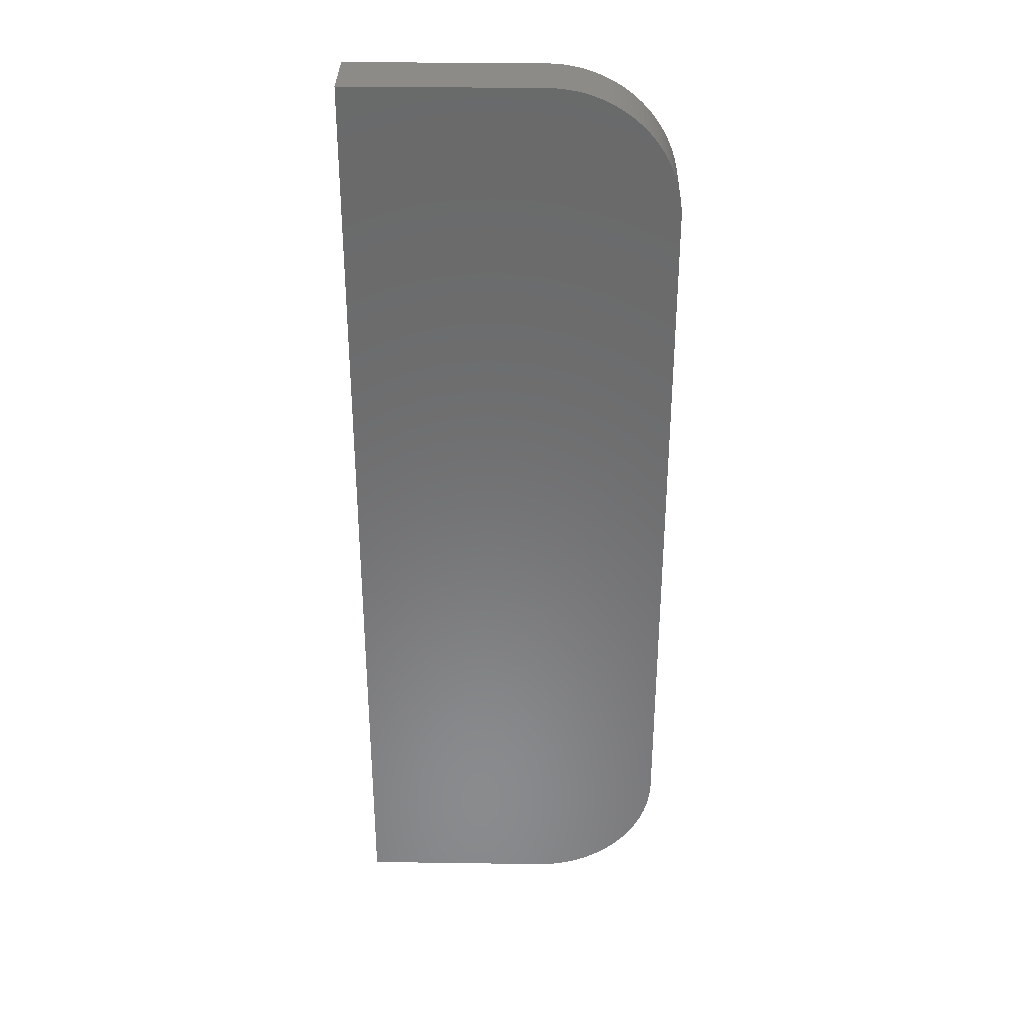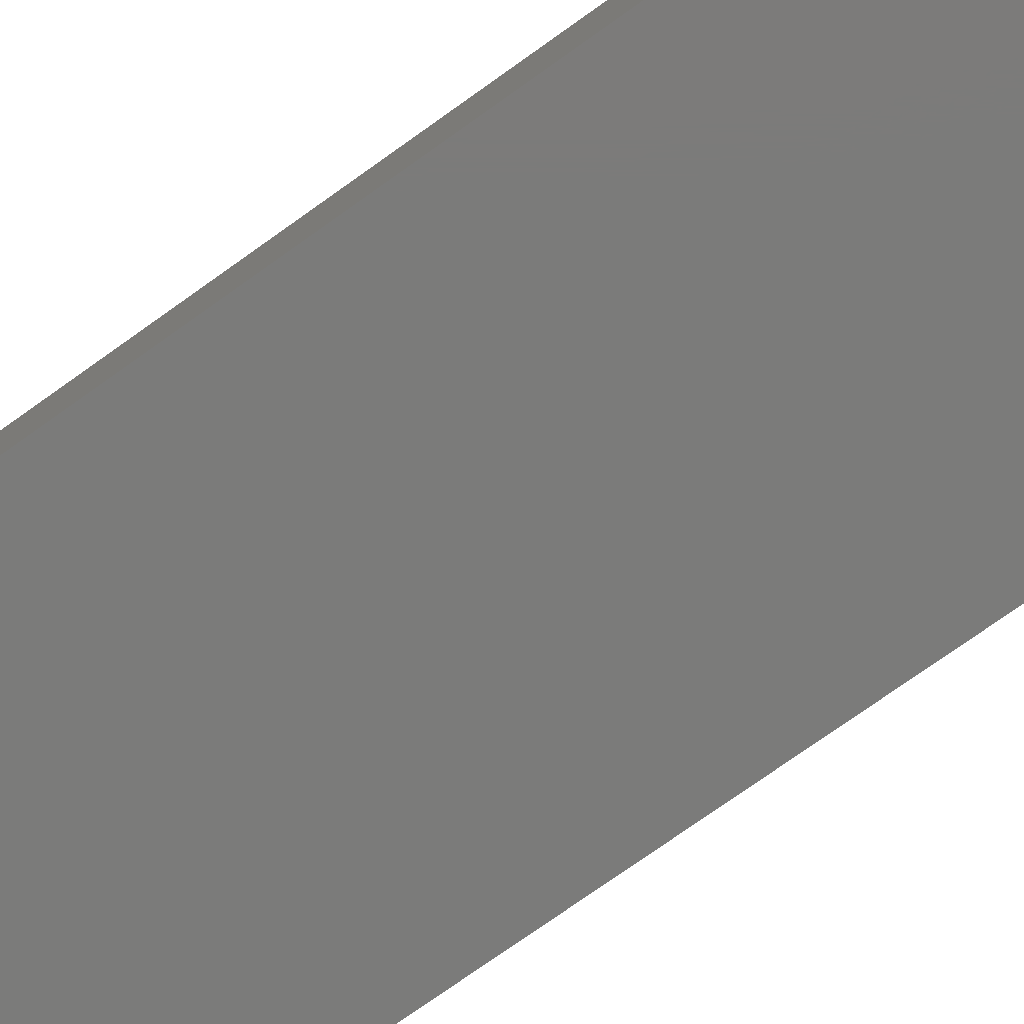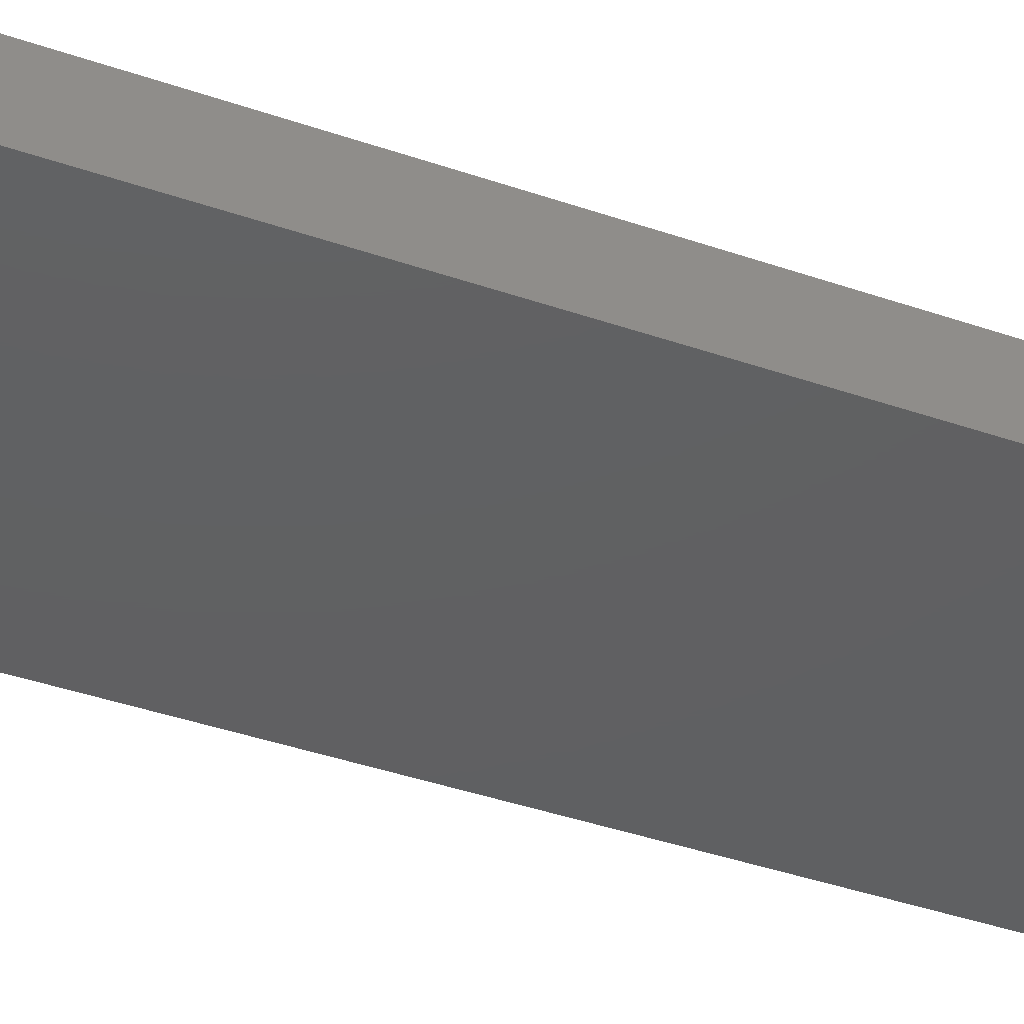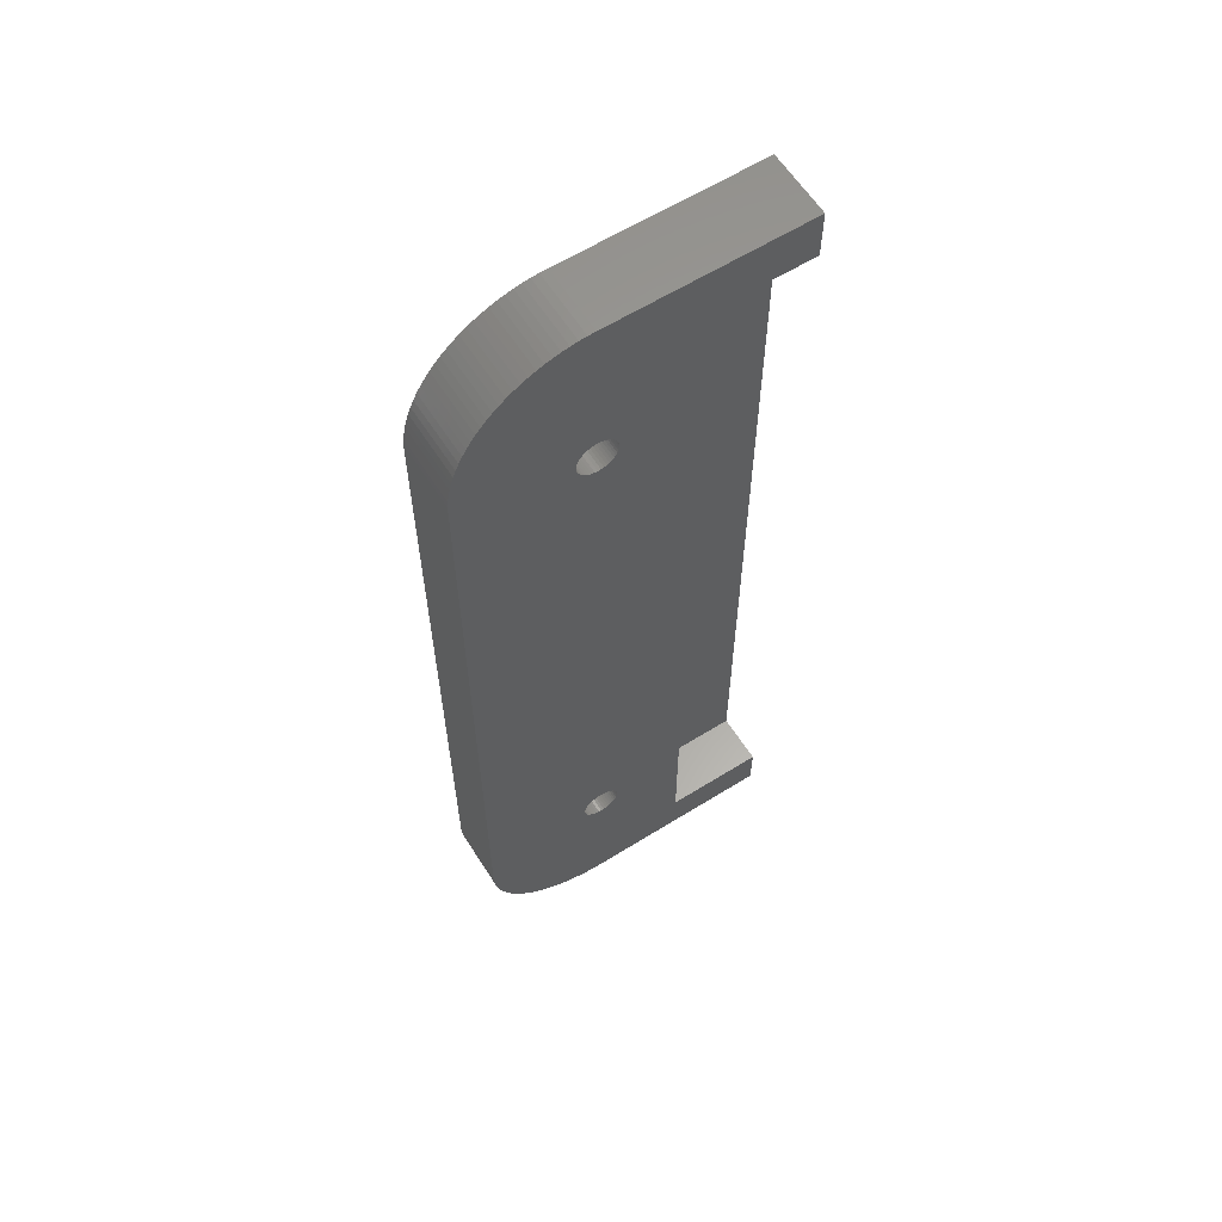
<metadata>
{"format":"stl","ext":"stl","renderer":"f3d","projection":"perspective","resolution":1024,"background":"white","views":[{"elev":33.4,"azim":1.1,"up":"+Z"},{"elev":-74.3,"azim":125.6,"up":"+Y"},{"elev":-41.3,"azim":67.3,"up":"+Y"},{"elev":61.2,"azim":147.6,"up":"+Z"}]}
</metadata>
<code>
# stl→obj: 304 verts, 604 faces
v 58.52 4 -24.79
v 58.52 3.353e-08 -24.79
v 58.5 4 -25
v 58.5 3.353e-08 -25
v 58.52 4 -25.21
v 58.52 3.353e-08 -25.21
v 58.56 4 -25.42
v 58.56 3.353e-08 -25.42
v 58.64 4 -25.62
v 58.64 3.353e-08 -25.62
v 58.74 4 -25.81
v 58.74 3.353e-08 -25.81
v 58.87 4 -25.98
v 58.87 3.353e-08 -25.98
v 59.02 4 -26.13
v 59.02 3.353e-08 -26.13
v 59.19 4 -26.26
v 59.19 3.353e-08 -26.26
v 59.38 4 -26.36
v 59.38 3.353e-08 -26.36
v 59.58 4 -26.44
v 59.58 3.353e-08 -26.44
v 59.79 4 -26.48
v 59.79 3.353e-08 -26.48
v 60 4 -26.5
v 60 3.353e-08 -26.5
v 60.21 4 -26.48
v 60.21 3.353e-08 -26.48
v 60.42 4 -26.44
v 60.42 3.353e-08 -26.44
v 60.62 4 -26.36
v 60.62 3.353e-08 -26.36
v 60.81 4 -26.26
v 60.81 3.353e-08 -26.26
v 60.98 4 -26.13
v 60.98 3.353e-08 -26.13
v 61.13 4 -25.98
v 61.13 3.353e-08 -25.98
v 61.26 4 -25.81
v 61.26 3.353e-08 -25.81
v 61.36 4 -25.62
v 61.36 3.353e-08 -25.62
v 61.44 4 -25.42
v 61.44 3.353e-08 -25.42
v 61.48 4 -25.21
v 61.48 3.353e-08 -25.21
v 61.5 4 -25
v 61.5 3.353e-08 -25
v 61.48 4 -24.79
v 61.48 3.353e-08 -24.79
v 61.44 4 -24.58
v 61.44 3.353e-08 -24.58
v 61.36 4 -24.38
v 61.36 3.353e-08 -24.38
v 61.26 4 -24.19
v 61.26 3.353e-08 -24.19
v 61.13 4 -24.02
v 61.13 3.353e-08 -24.02
v 60.98 4 -23.87
v 60.98 3.353e-08 -23.87
v 60.81 4 -23.74
v 60.81 3.353e-08 -23.74
v 60.62 4 -23.64
v 60.62 3.353e-08 -23.64
v 60.42 4 -23.56
v 60.42 3.353e-08 -23.56
v 60.21 4 -23.52
v 60.21 3.353e-08 -23.52
v 60 4 -23.5
v 60 3.353e-08 -23.5
v 59.79 4 -23.52
v 59.79 3.353e-08 -23.52
v 59.58 4 -23.56
v 59.58 3.353e-08 -23.56
v 59.38 4 -23.64
v 59.38 3.353e-08 -23.64
v 59.19 4 -23.74
v 59.19 3.353e-08 -23.74
v 59.02 4 -23.87
v 59.02 3.353e-08 -23.87
v 58.87 4 -24.02
v 58.87 3.353e-08 -24.02
v 58.74 4 -24.19
v 58.74 3.353e-08 -24.19
v 58.64 4 -24.38
v 58.64 3.353e-08 -24.38
v 58.56 4 -24.58
v 58.56 3.353e-08 -24.58
v 58.52 4 25.21
v 58.52 3.353e-08 25.21
v 58.5 4 25
v 58.5 3.353e-08 25
v 58.52 4 24.79
v 58.52 3.353e-08 24.79
v 58.56 4 24.58
v 58.56 3.353e-08 24.58
v 58.64 4 24.38
v 58.64 3.353e-08 24.38
v 58.74 4 24.19
v 58.74 3.353e-08 24.19
v 58.87 4 24.02
v 58.87 3.353e-08 24.02
v 59.02 4 23.87
v 59.02 3.353e-08 23.87
v 59.19 4 23.74
v 59.19 3.353e-08 23.74
v 59.38 4 23.64
v 59.38 3.353e-08 23.64
v 59.58 4 23.56
v 59.58 3.353e-08 23.56
v 59.79 4 23.52
v 59.79 3.353e-08 23.52
v 60 4 23.5
v 60 3.353e-08 23.5
v 60.21 4 23.52
v 60.21 3.353e-08 23.52
v 60.42 4 23.56
v 60.42 3.353e-08 23.56
v 60.62 4 23.64
v 60.62 3.353e-08 23.64
v 60.81 4 23.74
v 60.81 3.353e-08 23.74
v 60.98 4 23.87
v 60.98 3.353e-08 23.87
v 61.13 4 24.02
v 61.13 3.353e-08 24.02
v 61.26 4 24.19
v 61.26 3.353e-08 24.19
v 61.36 4 24.38
v 61.36 3.353e-08 24.38
v 61.44 4 24.58
v 61.44 3.353e-08 24.58
v 61.48 4 24.79
v 61.48 3.353e-08 24.79
v 61.5 4 25
v 61.5 3.353e-08 25
v 61.48 4 25.21
v 61.48 3.353e-08 25.21
v 61.44 4 25.42
v 61.44 3.353e-08 25.42
v 61.36 4 25.62
v 61.36 3.353e-08 25.62
v 61.26 4 25.81
v 61.26 3.353e-08 25.81
v 61.13 4 25.98
v 61.13 3.353e-08 25.98
v 60.98 4 26.13
v 60.98 3.353e-08 26.13
v 60.81 4 26.26
v 60.81 3.353e-08 26.26
v 60.62 4 26.36
v 60.62 3.353e-08 26.36
v 60.42 4 26.44
v 60.42 3.353e-08 26.44
v 60.21 4 26.48
v 60.21 3.353e-08 26.48
v 60 4 26.5
v 60 3.353e-08 26.5
v 59.79 4 26.48
v 59.79 3.353e-08 26.48
v 59.58 4 26.44
v 59.58 3.353e-08 26.44
v 59.38 4 26.36
v 59.38 3.353e-08 26.36
v 59.19 4 26.26
v 59.19 3.353e-08 26.26
v 59.02 4 26.13
v 59.02 3.353e-08 26.13
v 58.87 4 25.98
v 58.87 3.353e-08 25.98
v 58.74 4 25.81
v 58.74 3.353e-08 25.81
v 58.64 4 25.62
v 58.64 3.353e-08 25.62
v 58.56 4 25.42
v 58.56 3.353e-08 25.42
v 69.98 -1 28.06
v 69.94 -1 28.62
v 70 -1 27.5
v 69.86 -1 29.18
v 69.75 -1 29.73
v 69.61 -1 30.27
v 69.44 -1 30.8
v 69.24 -1 31.33
v 69.01 -1 31.84
v 68.75 -1 32.34
v 68.47 -1 32.82
v 68.16 -1 33.29
v 67.82 -1 33.73
v 67.46 -1 34.16
v 67.07 -1 34.57
v 66.66 -1 34.96
v 66.23 -1 35.32
v 65.79 -1 35.66
v 65.32 -1 35.97
v 64.84 -1 36.25
v 64.34 -1 36.51
v 63.83 -1 36.74
v 63.3 -1 36.94
v 62.77 -1 37.11
v 62.77 -1 -37.11
v 70 -1 -27.5
v 63.3 -1 -36.94
v 63.83 -1 -36.74
v 62.23 -1 -37.25
v 62.23 -1 37.25
v 61.68 -1 -37.36
v 61.68 -1 37.36
v 61.12 -1 -37.44
v 61.12 -1 37.44
v 60.56 -1 -37.48
v 60.56 -1 37.48
v 60 -1 -37.5
v 60 -1 37.5
v 45 -1 -37.5
v 45 -1 37.5
v 64.34 -1 -36.51
v 64.84 -1 -36.25
v 65.32 -1 -35.97
v 65.79 -1 -35.66
v 66.23 -1 -35.32
v 66.66 -1 -34.96
v 67.07 -1 -34.57
v 67.46 -1 -34.16
v 67.82 -1 -33.73
v 68.16 -1 -33.29
v 68.47 -1 -32.82
v 68.75 -1 -32.34
v 69.01 -1 -31.84
v 69.24 -1 -31.33
v 69.44 -1 -30.8
v 69.61 -1 -30.27
v 69.75 -1 -29.73
v 69.86 -1 -29.18
v 69.94 -1 -28.62
v 69.98 -1 -28.06
v 52.75 3.353e-08 -33.75
v 45 3.353e-08 -33.75
v 52.75 3.353e-08 33.75
v 45 3.353e-08 33.75
v 70 4 27.5
v 69.98 4 28.06
v 69.94 4 28.62
v 69.86 4 29.18
v 69.75 4 29.73
v 69.61 4 30.27
v 69.44 4 30.8
v 69.24 4 31.33
v 69.01 4 31.84
v 68.75 4 32.34
v 68.47 4 32.82
v 68.16 4 33.29
v 67.82 4 33.73
v 67.46 4 34.16
v 67.07 4 34.57
v 66.66 4 34.96
v 66.23 4 35.32
v 65.79 4 35.66
v 65.32 4 35.97
v 64.84 4 36.25
v 64.34 4 36.51
v 63.83 4 36.74
v 63.3 4 36.94
v 62.77 4 37.11
v 62.23 4 37.25
v 61.68 4 37.36
v 61.12 4 37.44
v 60.56 4 37.48
v 60 4 37.5
v 70 4 -27.5
v 60 4 -37.5
v 60.56 4 -37.48
v 61.12 4 -37.44
v 61.68 4 -37.36
v 62.23 4 -37.25
v 62.77 4 -37.11
v 63.3 4 -36.94
v 63.83 4 -36.74
v 64.34 4 -36.51
v 64.84 4 -36.25
v 65.32 4 -35.97
v 65.79 4 -35.66
v 66.23 4 -35.32
v 66.66 4 -34.96
v 67.07 4 -34.57
v 67.46 4 -34.16
v 67.82 4 -33.73
v 68.16 4 -33.29
v 68.47 4 -32.82
v 68.75 4 -32.34
v 69.01 4 -31.84
v 69.24 4 -31.33
v 69.44 4 -30.8
v 69.61 4 -30.27
v 69.75 4 -29.73
v 69.86 4 -29.18
v 69.94 4 -28.62
v 69.98 4 -28.06
v 45 4 -37.5
v 45 4 37.5
v 52.75 4 33.75
v 45 4 33.75
v 52.75 4 -33.75
v 45 4 -33.75
f 1 2 3
f 3 2 4
f 3 4 5
f 5 4 6
f 5 6 7
f 7 6 8
f 7 8 9
f 9 8 10
f 9 10 11
f 11 10 12
f 11 12 13
f 13 12 14
f 13 14 15
f 15 14 16
f 15 16 17
f 17 16 18
f 17 18 19
f 19 18 20
f 19 20 21
f 21 20 22
f 21 22 23
f 23 22 24
f 23 24 25
f 25 24 26
f 25 26 27
f 27 26 28
f 27 28 29
f 29 28 30
f 29 30 31
f 31 30 32
f 31 32 33
f 33 32 34
f 33 34 35
f 35 34 36
f 35 36 37
f 37 36 38
f 37 38 39
f 39 38 40
f 39 40 41
f 41 40 42
f 41 42 43
f 43 42 44
f 43 44 45
f 45 44 46
f 45 46 47
f 47 46 48
f 47 48 49
f 49 48 50
f 49 50 51
f 51 50 52
f 51 52 53
f 53 52 54
f 53 54 55
f 55 54 56
f 55 56 57
f 57 56 58
f 57 58 59
f 59 58 60
f 59 60 61
f 61 60 62
f 61 62 63
f 63 62 64
f 63 64 65
f 65 64 66
f 65 66 67
f 67 66 68
f 67 68 69
f 69 68 70
f 69 70 71
f 71 70 72
f 71 72 73
f 73 72 74
f 73 74 75
f 75 74 76
f 75 76 77
f 77 76 78
f 77 78 79
f 79 78 80
f 79 80 81
f 81 80 82
f 81 82 83
f 83 82 84
f 83 84 85
f 85 84 86
f 85 86 87
f 87 86 88
f 87 88 1
f 1 88 2
f 2 50 4
f 4 50 48
f 4 48 6
f 6 48 46
f 6 46 8
f 8 46 44
f 8 44 10
f 10 44 42
f 10 42 12
f 12 42 40
f 12 40 14
f 14 40 38
f 14 38 16
f 16 38 36
f 16 36 18
f 18 36 34
f 18 34 20
f 20 34 32
f 20 32 22
f 22 32 30
f 22 30 24
f 24 30 28
f 24 28 26
f 50 2 52
f 52 2 88
f 52 88 54
f 54 88 86
f 54 86 56
f 56 86 84
f 56 84 58
f 58 84 82
f 58 82 60
f 60 82 80
f 60 80 62
f 62 80 78
f 62 78 64
f 64 78 76
f 64 76 66
f 66 76 74
f 66 74 68
f 68 74 72
f 68 72 70
f 89 90 91
f 91 90 92
f 91 92 93
f 93 92 94
f 93 94 95
f 95 94 96
f 95 96 97
f 97 96 98
f 97 98 99
f 99 98 100
f 99 100 101
f 101 100 102
f 101 102 103
f 103 102 104
f 103 104 105
f 105 104 106
f 105 106 107
f 107 106 108
f 107 108 109
f 109 108 110
f 109 110 111
f 111 110 112
f 111 112 113
f 113 112 114
f 113 114 115
f 115 114 116
f 115 116 117
f 117 116 118
f 117 118 119
f 119 118 120
f 119 120 121
f 121 120 122
f 121 122 123
f 123 122 124
f 123 124 125
f 125 124 126
f 125 126 127
f 127 126 128
f 127 128 129
f 129 128 130
f 129 130 131
f 131 130 132
f 131 132 133
f 133 132 134
f 133 134 135
f 135 134 136
f 135 136 137
f 137 136 138
f 137 138 139
f 139 138 140
f 139 140 141
f 141 140 142
f 141 142 143
f 143 142 144
f 143 144 145
f 145 144 146
f 145 146 147
f 147 146 148
f 147 148 149
f 149 148 150
f 149 150 151
f 151 150 152
f 151 152 153
f 153 152 154
f 153 154 155
f 155 154 156
f 155 156 157
f 157 156 158
f 157 158 159
f 159 158 160
f 159 160 161
f 161 160 162
f 161 162 163
f 163 162 164
f 163 164 165
f 165 164 166
f 165 166 167
f 167 166 168
f 167 168 169
f 169 168 170
f 169 170 171
f 171 170 172
f 171 172 173
f 173 172 174
f 173 174 175
f 175 174 176
f 175 176 89
f 89 176 90
f 90 138 92
f 92 138 136
f 92 136 94
f 94 136 134
f 94 134 96
f 96 134 132
f 96 132 98
f 98 132 130
f 98 130 100
f 100 130 128
f 100 128 102
f 102 128 126
f 102 126 104
f 104 126 124
f 104 124 106
f 106 124 122
f 106 122 108
f 108 122 120
f 108 120 110
f 110 120 118
f 110 118 112
f 112 118 116
f 112 116 114
f 138 90 140
f 140 90 176
f 140 176 142
f 142 176 174
f 142 174 144
f 144 174 172
f 144 172 146
f 146 172 170
f 146 170 148
f 148 170 168
f 148 168 150
f 150 168 166
f 150 166 152
f 152 166 164
f 152 164 154
f 154 164 162
f 154 162 156
f 156 162 160
f 156 160 158
f 177 178 179
f 179 178 180
f 179 180 181
f 181 182 179
f 179 182 183
f 179 183 184
f 184 185 179
f 179 185 186
f 179 186 187
f 187 188 179
f 179 188 189
f 179 189 190
f 190 191 179
f 179 191 192
f 179 192 193
f 193 194 179
f 179 194 195
f 179 195 196
f 196 197 179
f 179 197 198
f 179 198 199
f 199 200 179
f 179 200 201
f 179 201 202
f 202 201 203
f 202 203 204
f 201 200 205
f 205 200 206
f 205 206 207
f 207 206 208
f 207 208 209
f 209 208 210
f 209 210 211
f 211 210 212
f 211 212 213
f 213 212 214
f 213 214 215
f 215 214 216
f 204 217 202
f 202 217 218
f 202 218 219
f 219 220 202
f 202 220 221
f 202 221 222
f 222 223 202
f 202 223 224
f 202 224 225
f 225 226 202
f 202 226 227
f 202 227 228
f 228 229 202
f 202 229 230
f 202 230 231
f 231 232 202
f 202 232 233
f 202 233 234
f 234 235 202
f 202 235 236
f 237 238 239
f 239 238 240
f 179 241 177
f 177 241 242
f 177 242 178
f 178 242 243
f 178 243 180
f 180 243 244
f 180 244 181
f 181 244 245
f 181 245 182
f 182 245 246
f 182 246 183
f 183 246 247
f 183 247 184
f 184 247 248
f 184 248 185
f 185 248 249
f 185 249 186
f 186 249 250
f 186 250 187
f 187 250 251
f 187 251 188
f 188 251 252
f 188 252 189
f 189 252 253
f 189 253 190
f 190 253 254
f 190 254 191
f 191 254 255
f 191 255 192
f 192 255 256
f 192 256 193
f 193 256 257
f 193 257 194
f 194 257 258
f 194 258 195
f 195 258 259
f 195 259 196
f 196 259 260
f 196 260 197
f 197 260 261
f 197 261 198
f 198 261 262
f 198 262 199
f 199 262 263
f 199 263 200
f 200 263 264
f 200 264 206
f 206 264 265
f 206 265 208
f 208 265 266
f 208 266 210
f 210 266 267
f 210 267 212
f 212 267 268
f 212 268 214
f 214 268 269
f 179 202 241
f 241 202 270
f 213 271 211
f 211 271 272
f 211 272 209
f 209 272 273
f 209 273 207
f 207 273 274
f 207 274 205
f 205 274 275
f 205 275 201
f 201 275 276
f 201 276 203
f 203 276 277
f 203 277 204
f 204 277 278
f 204 278 217
f 217 278 279
f 217 279 218
f 218 279 280
f 218 280 219
f 219 280 281
f 219 281 220
f 220 281 282
f 220 282 221
f 221 282 283
f 221 283 222
f 222 283 284
f 222 284 223
f 223 284 285
f 223 285 224
f 224 285 286
f 224 286 225
f 225 286 287
f 225 287 226
f 226 287 288
f 226 288 227
f 227 288 289
f 227 289 228
f 228 289 290
f 228 290 229
f 229 290 291
f 229 291 230
f 230 291 292
f 230 292 231
f 231 292 293
f 231 293 232
f 232 293 294
f 232 294 233
f 233 294 295
f 233 295 234
f 234 295 296
f 234 296 235
f 235 296 297
f 235 297 236
f 236 297 298
f 236 298 202
f 202 298 270
f 213 215 271
f 271 215 299
f 269 300 214
f 214 300 216
f 239 240 301
f 301 240 302
f 237 239 303
f 303 239 301
f 238 237 304
f 304 237 303
f 304 299 238
f 238 299 215
f 238 215 216
f 238 216 240
f 240 216 300
f 240 300 302
f 1 3 303
f 303 3 5
f 303 5 7
f 7 9 303
f 303 9 271
f 303 271 299
f 9 11 271
f 271 11 13
f 271 13 15
f 15 17 271
f 271 17 19
f 271 19 21
f 21 23 271
f 271 23 25
f 271 25 27
f 271 27 272
f 272 27 29
f 272 29 31
f 272 31 273
f 273 31 33
f 273 33 274
f 274 33 35
f 274 35 37
f 274 37 275
f 275 37 39
f 275 39 276
f 276 39 41
f 276 41 277
f 277 41 43
f 277 43 278
f 278 43 45
f 278 45 279
f 279 45 280
f 280 45 281
f 281 45 47
f 281 47 282
f 282 47 283
f 283 47 284
f 284 47 285
f 285 47 49
f 285 49 286
f 286 49 270
f 286 270 287
f 287 270 288
f 288 270 289
f 289 270 290
f 290 270 291
f 291 270 292
f 292 270 293
f 293 270 294
f 294 270 295
f 295 270 296
f 296 270 297
f 297 270 298
f 49 51 270
f 270 51 53
f 270 53 129
f 129 53 127
f 127 53 55
f 127 55 125
f 125 55 57
f 125 57 123
f 123 57 59
f 123 59 121
f 121 59 61
f 121 61 119
f 119 61 63
f 119 63 117
f 117 63 65
f 117 65 115
f 115 65 67
f 115 67 113
f 113 67 69
f 113 69 111
f 111 69 71
f 111 71 109
f 109 71 73
f 109 73 107
f 107 73 75
f 107 75 105
f 105 75 77
f 105 77 103
f 103 77 79
f 103 79 101
f 101 79 81
f 101 81 99
f 99 81 83
f 99 83 97
f 97 83 85
f 97 85 95
f 95 85 87
f 95 87 301
f 301 87 303
f 303 87 1
f 89 91 301
f 301 91 93
f 301 93 95
f 270 129 241
f 241 129 131
f 241 131 133
f 135 255 133
f 133 255 254
f 133 254 241
f 241 254 253
f 241 253 252
f 137 259 135
f 135 259 258
f 135 258 257
f 139 262 137
f 137 262 261
f 137 261 260
f 262 139 263
f 263 139 141
f 263 141 264
f 264 141 143
f 264 143 265
f 265 143 145
f 265 145 266
f 266 145 147
f 266 147 149
f 266 149 267
f 267 149 151
f 267 151 268
f 268 151 153
f 268 153 155
f 268 155 269
f 269 155 157
f 269 157 159
f 159 161 269
f 269 161 163
f 269 163 165
f 165 167 269
f 269 167 169
f 269 169 171
f 171 173 269
f 269 173 301
f 269 301 300
f 300 301 302
f 173 175 301
f 301 175 89
f 260 259 137
f 257 256 135
f 135 256 255
f 252 251 241
f 241 251 250
f 241 250 249
f 249 248 241
f 241 248 247
f 241 247 246
f 246 245 241
f 241 245 244
f 241 244 243
f 243 242 241
f 299 304 303

</code>
